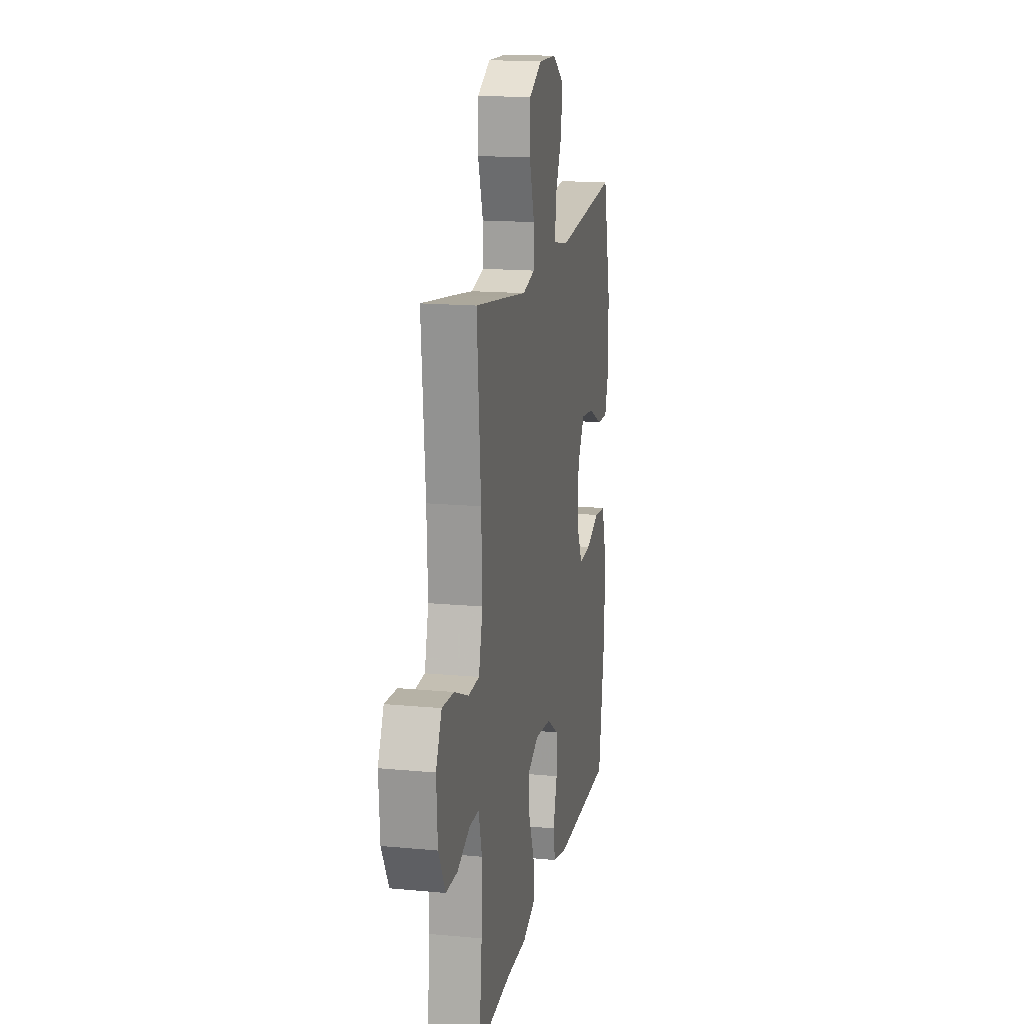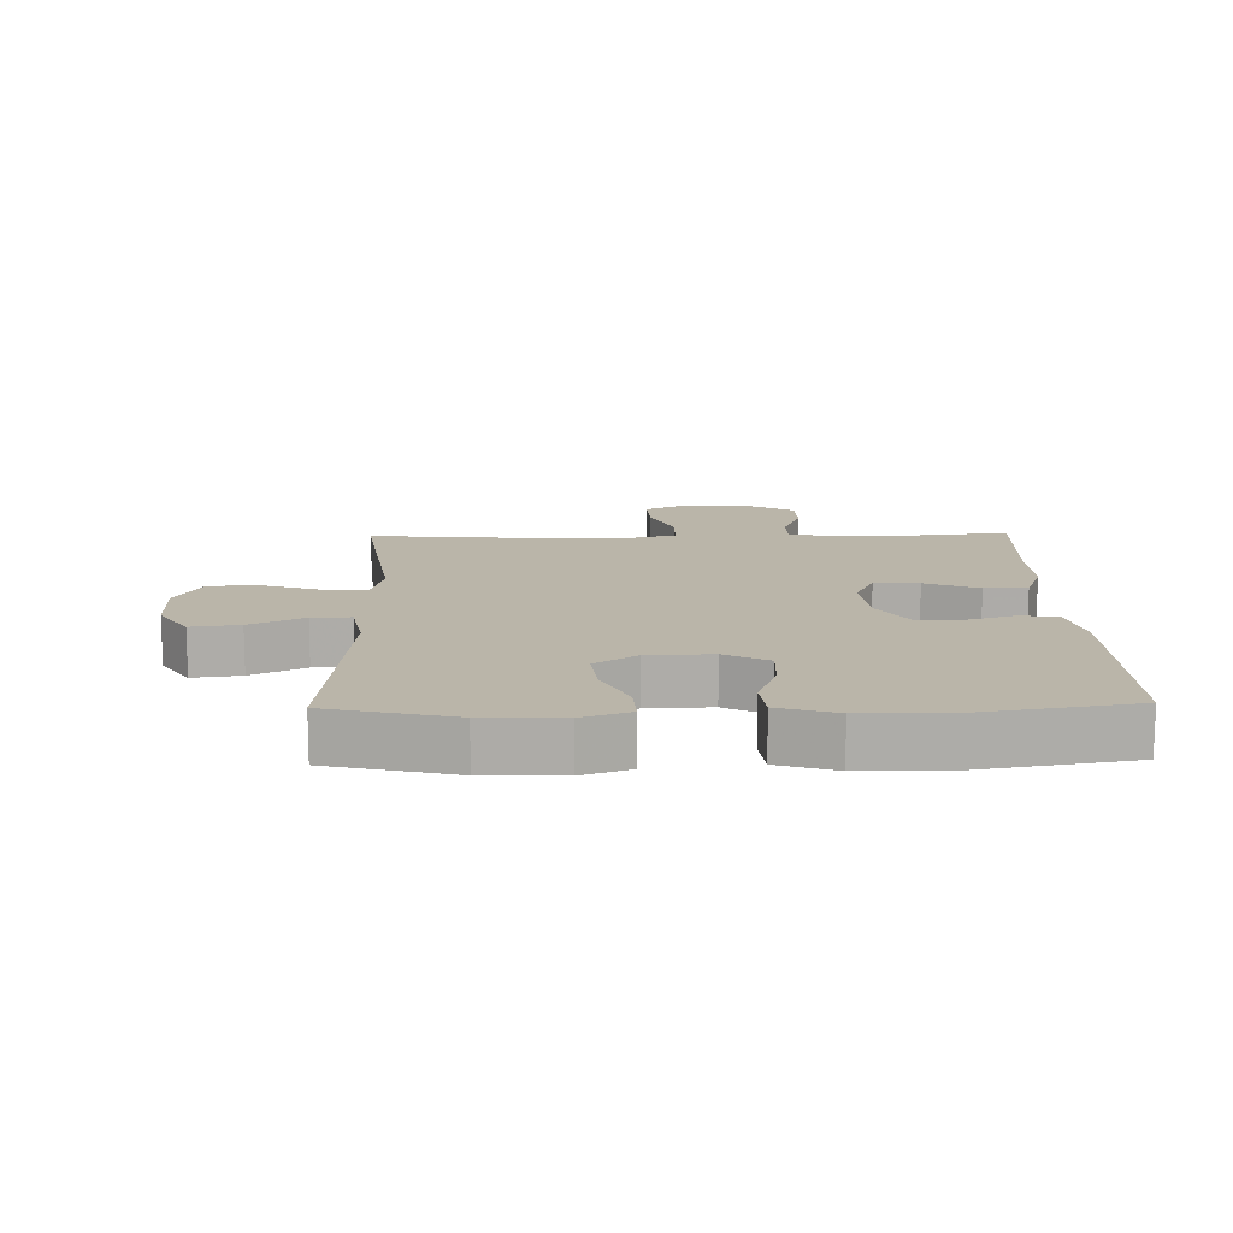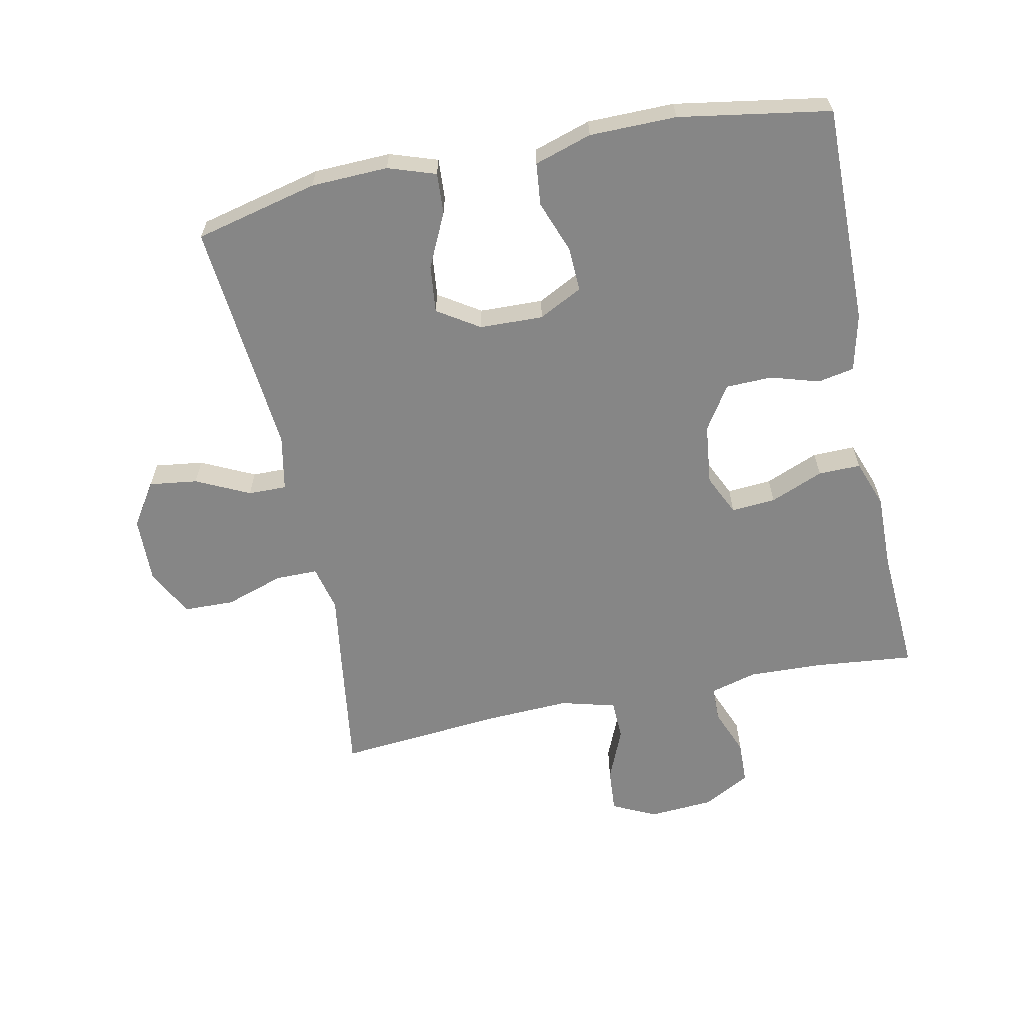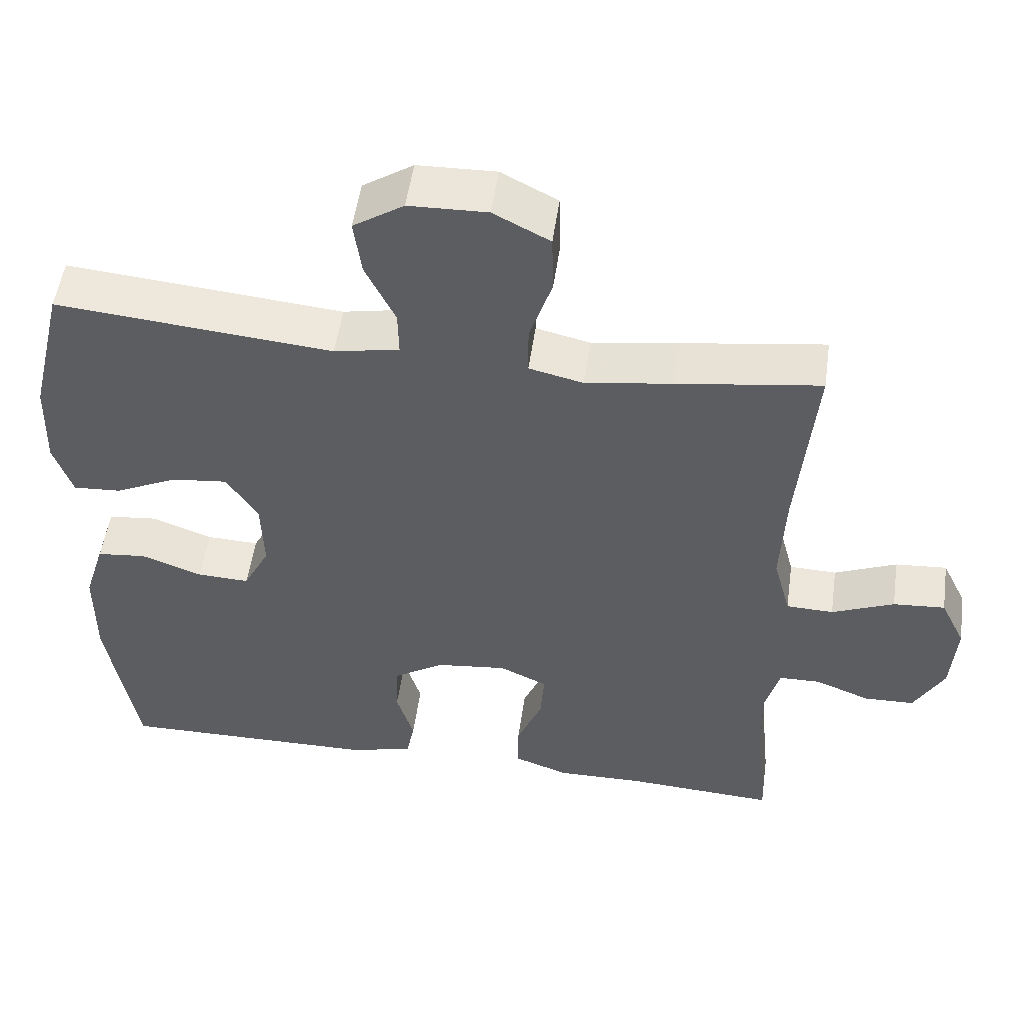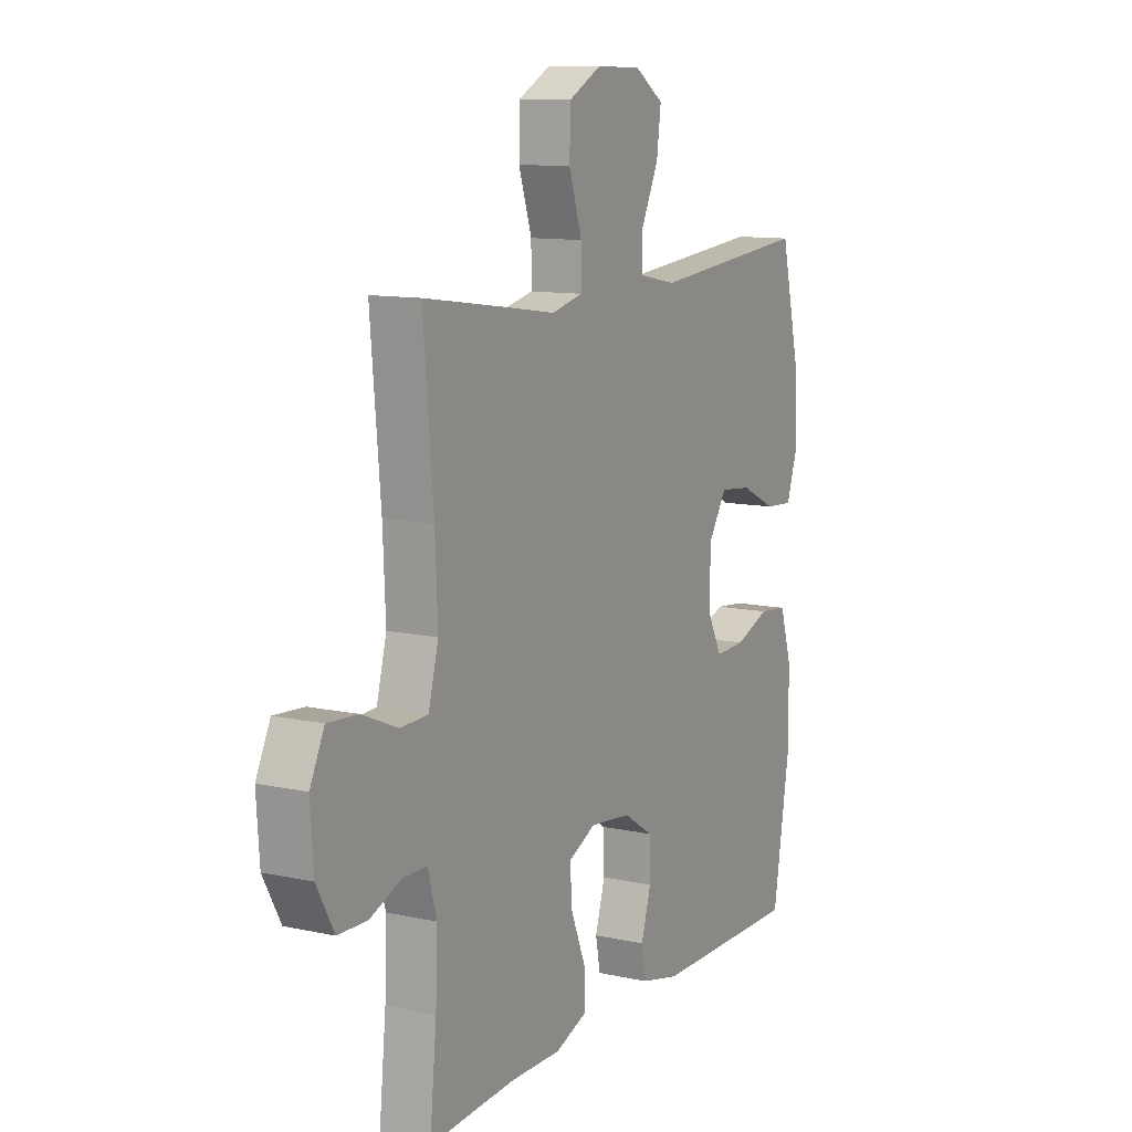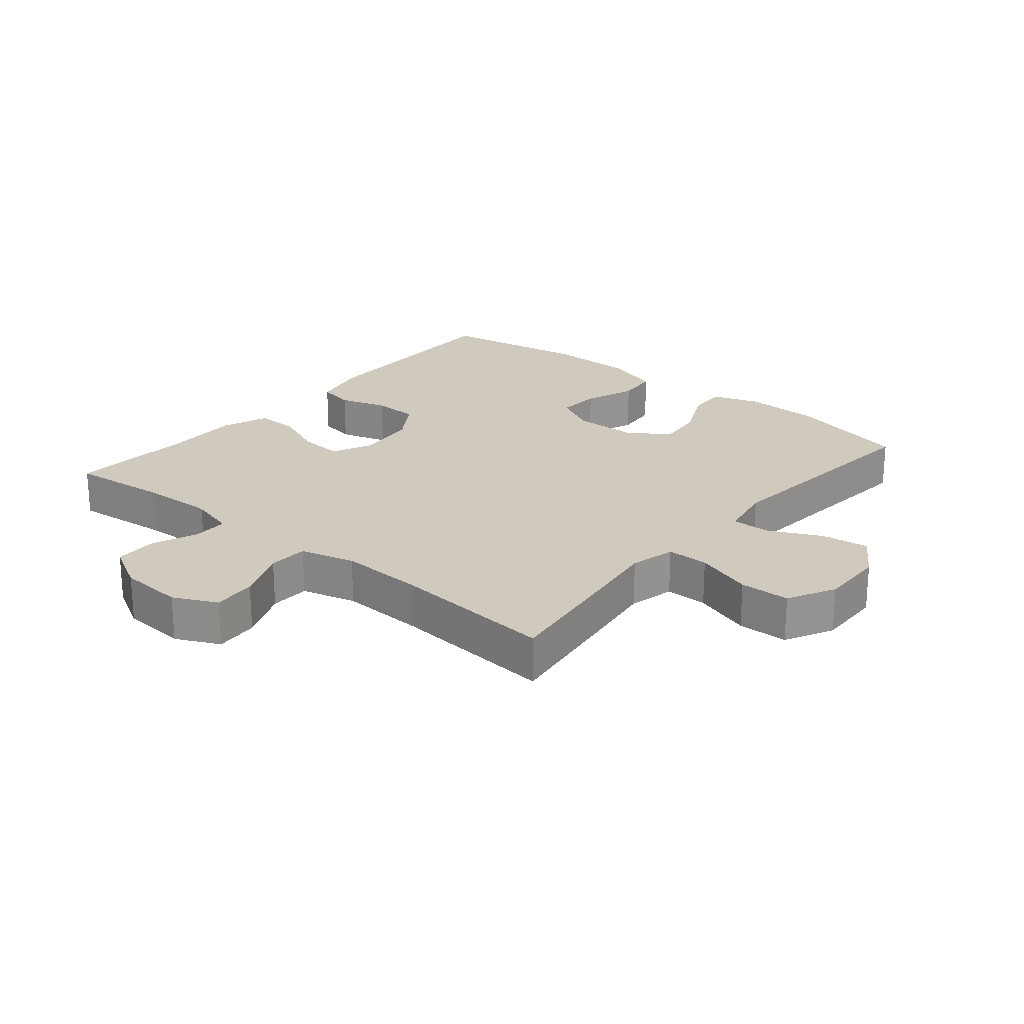
<metadata>
{"format":"obj","ext":"obj","renderer":"f3d","projection":"perspective","resolution":1024,"background":"white","views":[{"elev":16.2,"azim":-79.0,"up":"+Z"},{"elev":13.5,"azim":88.7,"up":"+Y"},{"elev":-62.2,"azim":101.7,"up":"+Y"},{"elev":52.1,"azim":-172.0,"up":"+Z"},{"elev":11.1,"azim":-61.8,"up":"+Z"},{"elev":23.0,"azim":-50.2,"up":"+Y"}]}
</metadata>
<code>
v 0.5 0.07 0.5
v 0.546 0.07 0.308
v 0.55 0.07 0.188
v 0.525 0.07 0.114
v 0.461 0.07 0.118
v 0.377 0.07 0.158
v 0.303 0.07 0.166
v 0.261 0.07 0.101
v 0.258 0.07 0.002
v 0.293 0.07 -0.066
v 0.363 0.07 -0.063
v 0.444 0.07 -0.033
v 0.51 0.07 -0.04
v 0.538 0.07 -0.129
v 0.539 0.07 -0.264
v 0.5 0.07 -0.5
v 0.156 0.07 -0.496
v 0.067 0.07 -0.475
v 0.056 0.07 -0.418
v 0.079 0.07 -0.342
v 0.077 0.07 -0.27
v 0.009 0.07 -0.226
v -0.086 0.07 -0.215
v -0.15 0.07 -0.245
v -0.145 0.07 -0.314
v -0.111 0.07 -0.397
v -0.11 0.07 -0.463
v -0.184 0.07 -0.49
v -0.301 0.07 -0.488
v -0.5 0.07 -0.5
v -0.484 0.07 -0.343
v -0.48 0.07 -0.229
v -0.5 0.07 -0.156
v -0.555 0.07 -0.155
v -0.628 0.07 -0.184
v -0.695 0.07 -0.182
v -0.735 0.07 -0.109
v -0.742 0.07 -0.007
v -0.709 0.07 0.061
v -0.64 0.07 0.056
v -0.557 0.07 0.021
v -0.494 0.07 0.023
v -0.471 0.07 0.109
v -0.477 0.07 0.242
v -0.5 0.07 0.5
v -0.309 0.07 0.473
v -0.194 0.07 0.456
v -0.122 0.07 0.473
v -0.122 0.07 0.539
v -0.152 0.07 0.63
v -0.15 0.07 0.709
v -0.075 0.07 0.748
v 0.029 0.07 0.745
v 0.096 0.07 0.701
v 0.086 0.07 0.626
v 0.046 0.07 0.543
v 0.045 0.07 0.483
v 0.132 0.07 0.466
v 0.5 0 0.5
v 0.546 0 0.308
v 0.55 0 0.188
v 0.525 0 0.114
v 0.461 0 0.118
v 0.377 0 0.158
v 0.303 0 0.166
v 0.261 0 0.101
v 0.258 0 0.002
v 0.293 0 -0.066
v 0.363 0 -0.063
v 0.444 0 -0.033
v 0.51 0 -0.04
v 0.538 0 -0.129
v 0.539 0 -0.264
v 0.5 0 -0.5
v 0.156 0 -0.496
v 0.067 0 -0.475
v 0.056 0 -0.418
v 0.079 0 -0.342
v 0.077 0 -0.27
v 0.009 0 -0.226
v -0.086 0 -0.215
v -0.15 0 -0.245
v -0.145 0 -0.314
v -0.111 0 -0.397
v -0.11 0 -0.463
v -0.184 0 -0.49
v -0.301 0 -0.488
v -0.5 0 -0.5
v -0.484 0 -0.343
v -0.48 0 -0.229
v -0.5 0 -0.156
v -0.555 0 -0.155
v -0.628 0 -0.184
v -0.695 0 -0.182
v -0.735 0 -0.109
v -0.742 0 -0.007
v -0.709 0 0.061
v -0.64 0 0.056
v -0.557 0 0.021
v -0.494 0 0.023
v -0.471 0 0.109
v -0.477 0 0.242
v -0.5 0 0.5
v -0.309 0 0.473
v -0.194 0 0.456
v -0.122 0 0.473
v -0.122 0 0.539
v -0.152 0 0.63
v -0.15 0 0.709
v -0.075 0 0.748
v 0.029 0 0.745
v 0.096 0 0.701
v 0.086 0 0.626
v 0.046 0 0.543
v 0.045 0 0.483
v 0.132 0 0.466
f 53 54 55 56
f 53 56 57
f 52 53 57
f 49 50 51 52
f 48 49 52 57
f 47 48 57 58
f 44 45 46 47
f 43 44 47 58
f 38 39 40 41
f 38 41 42
f 37 38 42
f 34 35 36 37
f 33 34 37 42
f 32 33 42 43
f 29 30 31
f 29 31 32
f 25 26 27 28
f 24 25 28 29
f 17 18 19 20
f 17 20 21
f 16 17 21
f 15 16 21 22
f 11 12 13 14
f 10 11 14 15
f 3 4 5 6
f 3 6 7
f 2 3 7
f 1 2 7
f 58 1 7 8
f 24 29 32 43
f 23 24 43 58
f 10 15 22 23
f 9 10 23
f 8 9 23 58
f 114 113 112 111
f 115 114 111
f 115 111 110
f 110 109 108 107
f 115 110 107 106
f 116 115 106 105
f 105 104 103 102
f 116 105 102 101
f 99 98 97 96
f 100 99 96
f 100 96 95
f 95 94 93 92
f 100 95 92 91
f 101 100 91 90
f 89 88 87
f 90 89 87
f 86 85 84 83
f 87 86 83 82
f 78 77 76 75
f 79 78 75
f 79 75 74
f 80 79 74 73
f 72 71 70 69
f 73 72 69 68
f 64 63 62 61
f 65 64 61
f 65 61 60
f 65 60 59
f 66 65 59 116
f 101 90 87 82
f 116 101 82 81
f 81 80 73 68
f 81 68 67
f 116 81 67 66
f 1 59 60 2
f 2 60 61 3
f 3 61 62 4
f 4 62 63 5
f 5 63 64 6
f 6 64 65 7
f 7 65 66 8
f 8 66 67 9
f 9 67 68 10
f 10 68 69 11
f 11 69 70 12
f 12 70 71 13
f 13 71 72 14
f 14 72 73 15
f 15 73 74 16
f 16 74 75 17
f 17 75 76 18
f 18 76 77 19
f 19 77 78 20
f 20 78 79 21
f 21 79 80 22
f 22 80 81 23
f 23 81 82 24
f 24 82 83 25
f 25 83 84 26
f 26 84 85 27
f 27 85 86 28
f 28 86 87 29
f 29 87 88 30
f 30 88 89 31
f 31 89 90 32
f 32 90 91 33
f 33 91 92 34
f 34 92 93 35
f 35 93 94 36
f 36 94 95 37
f 37 95 96 38
f 38 96 97 39
f 39 97 98 40
f 40 98 99 41
f 41 99 100 42
f 42 100 101 43
f 43 101 102 44
f 44 102 103 45
f 45 103 104 46
f 46 104 105 47
f 47 105 106 48
f 48 106 107 49
f 49 107 108 50
f 50 108 109 51
f 51 109 110 52
f 52 110 111 53
f 53 111 112 54
f 54 112 113 55
f 55 113 114 56
f 56 114 115 57
f 57 115 116 58
f 58 116 59 1

</code>
